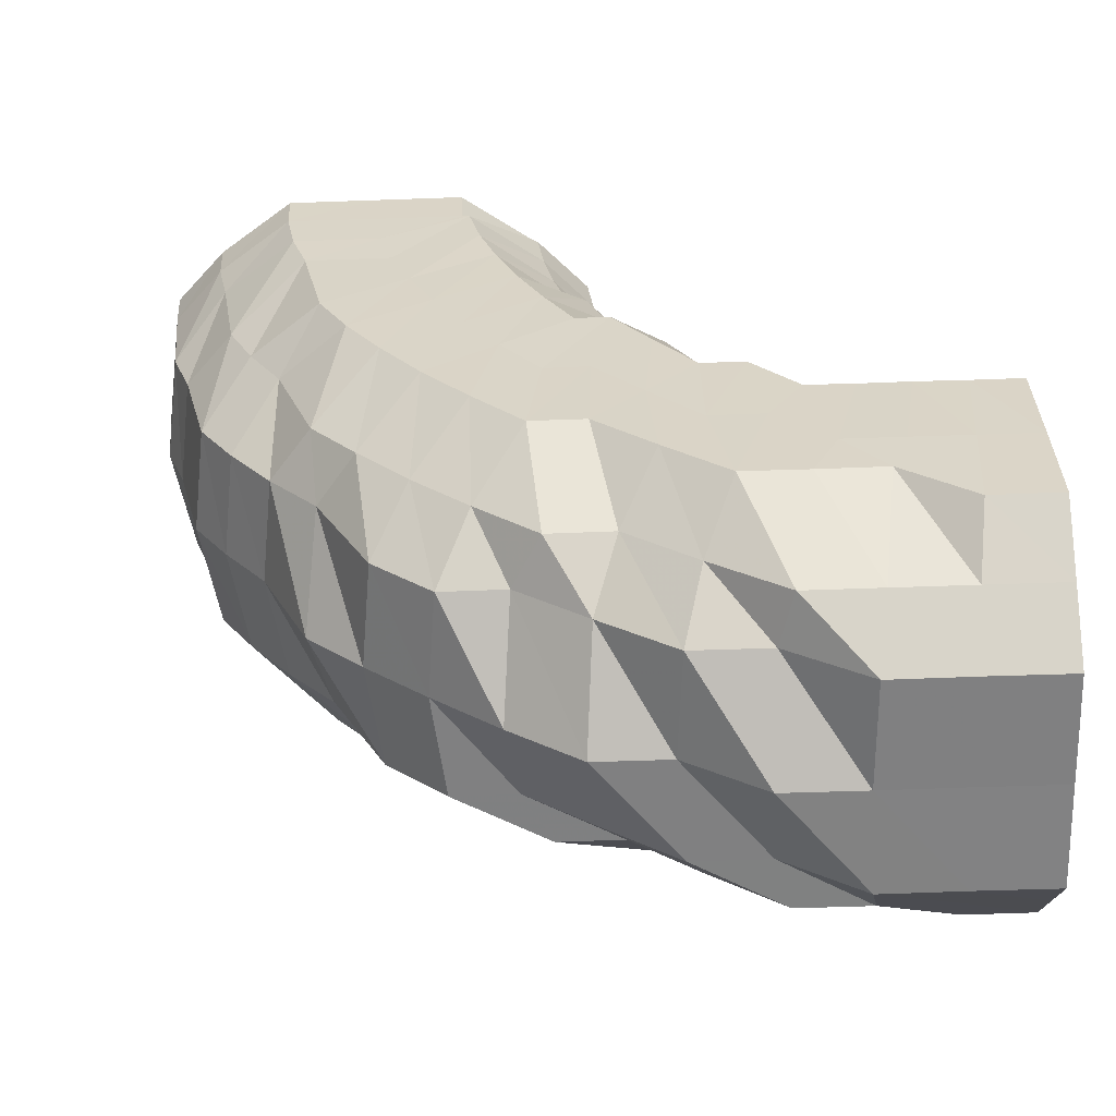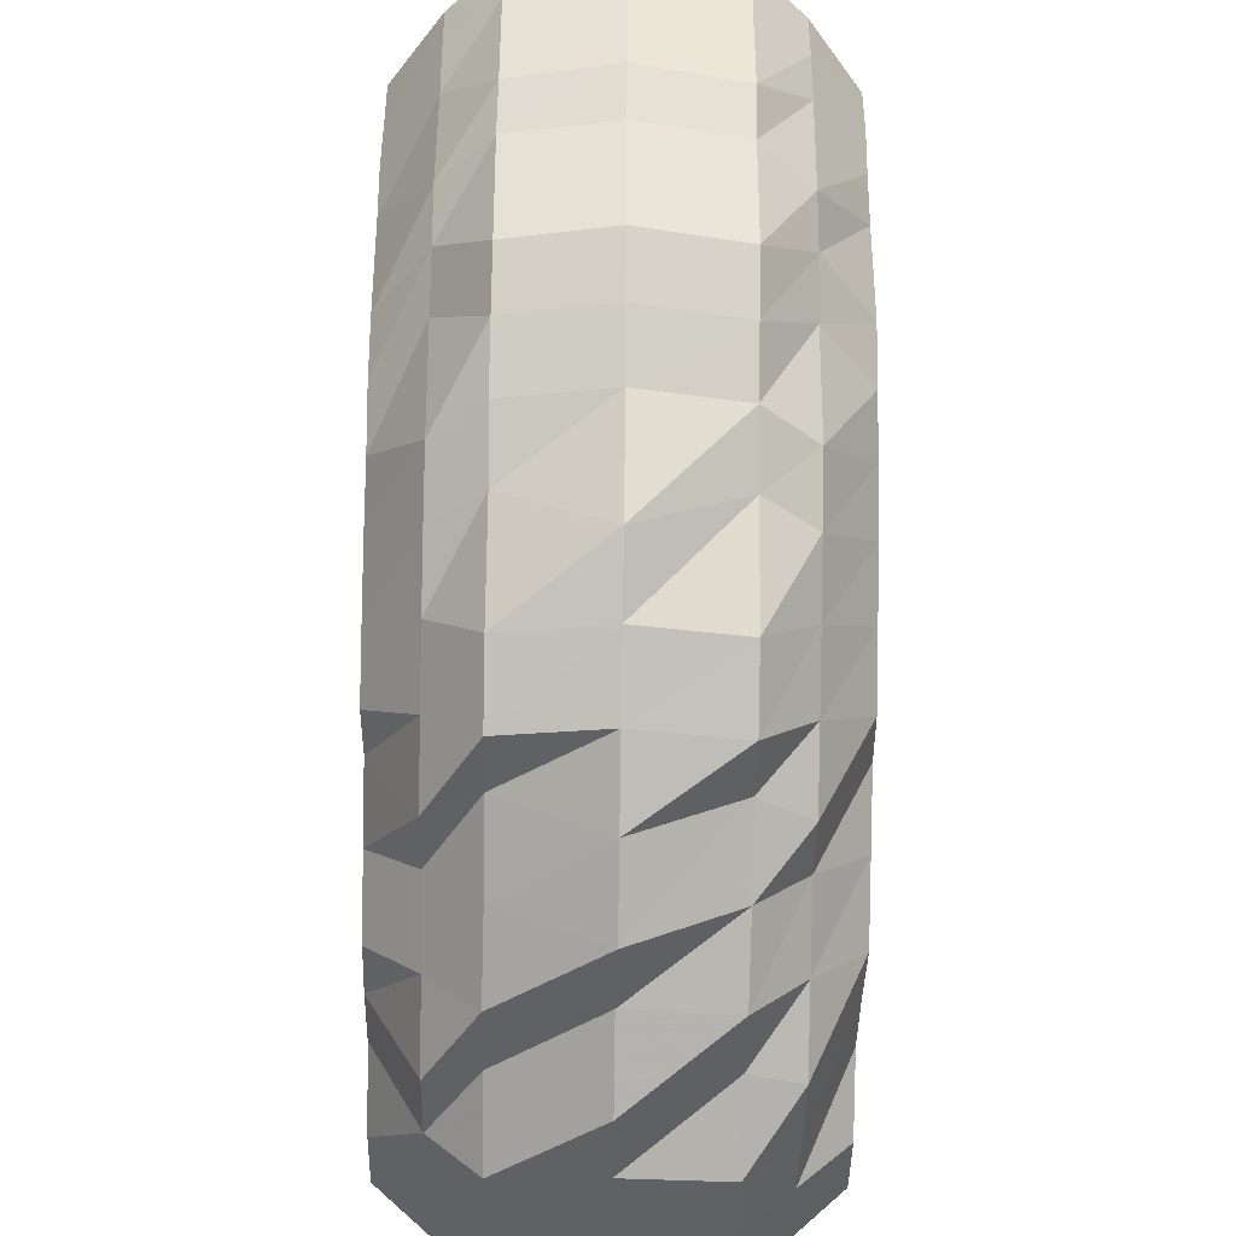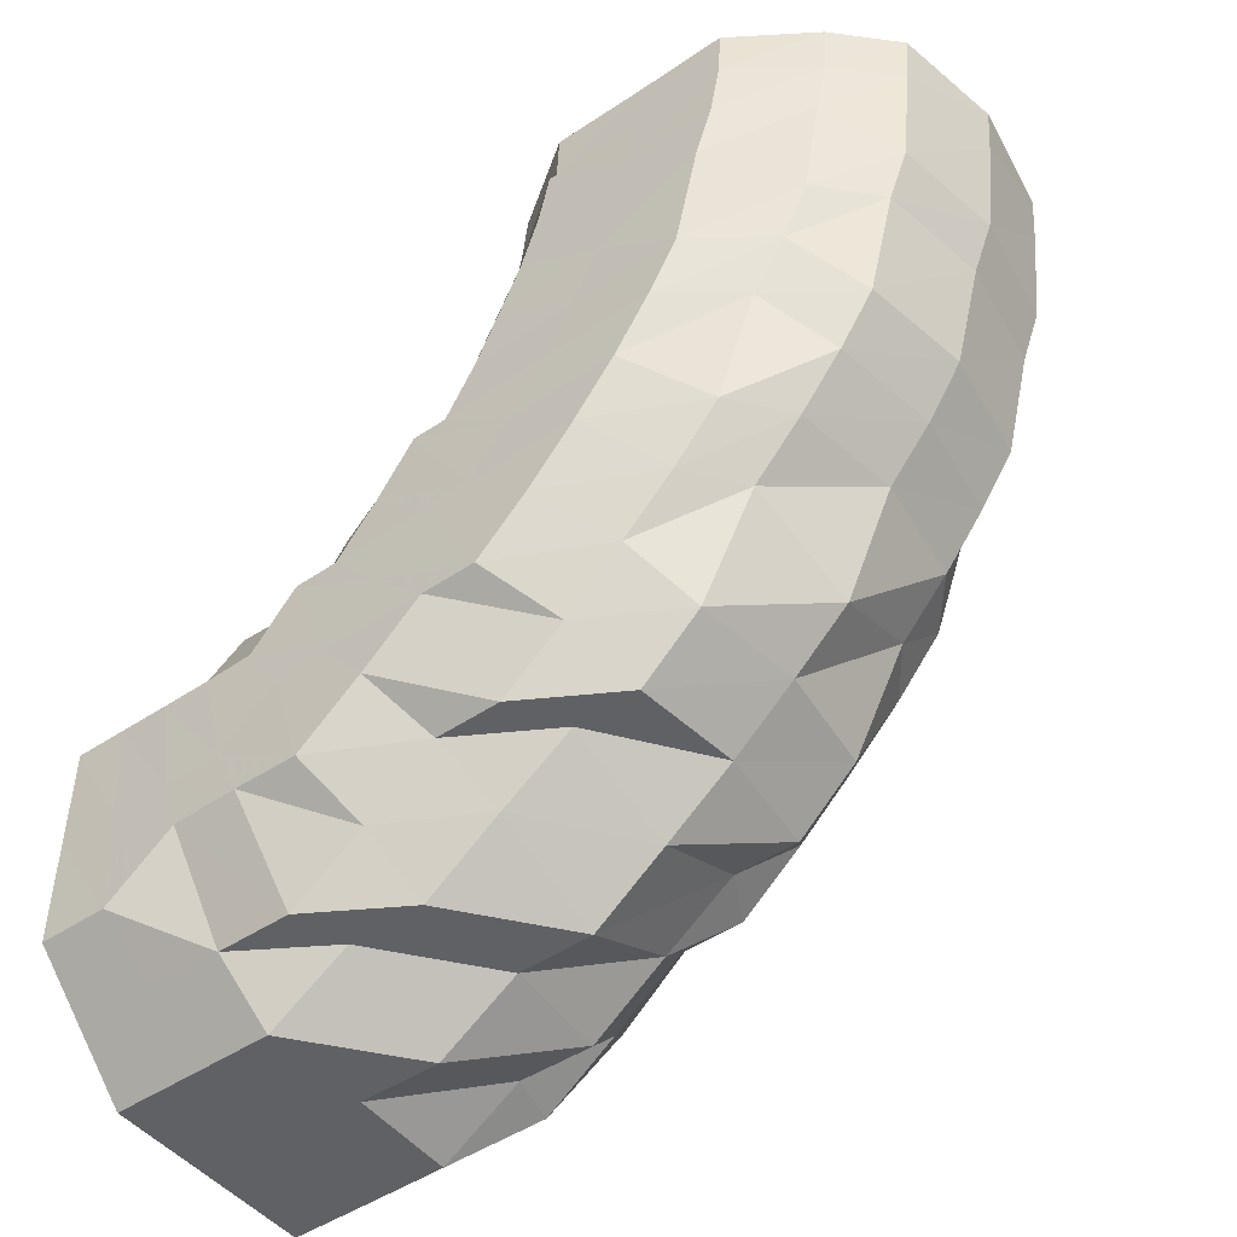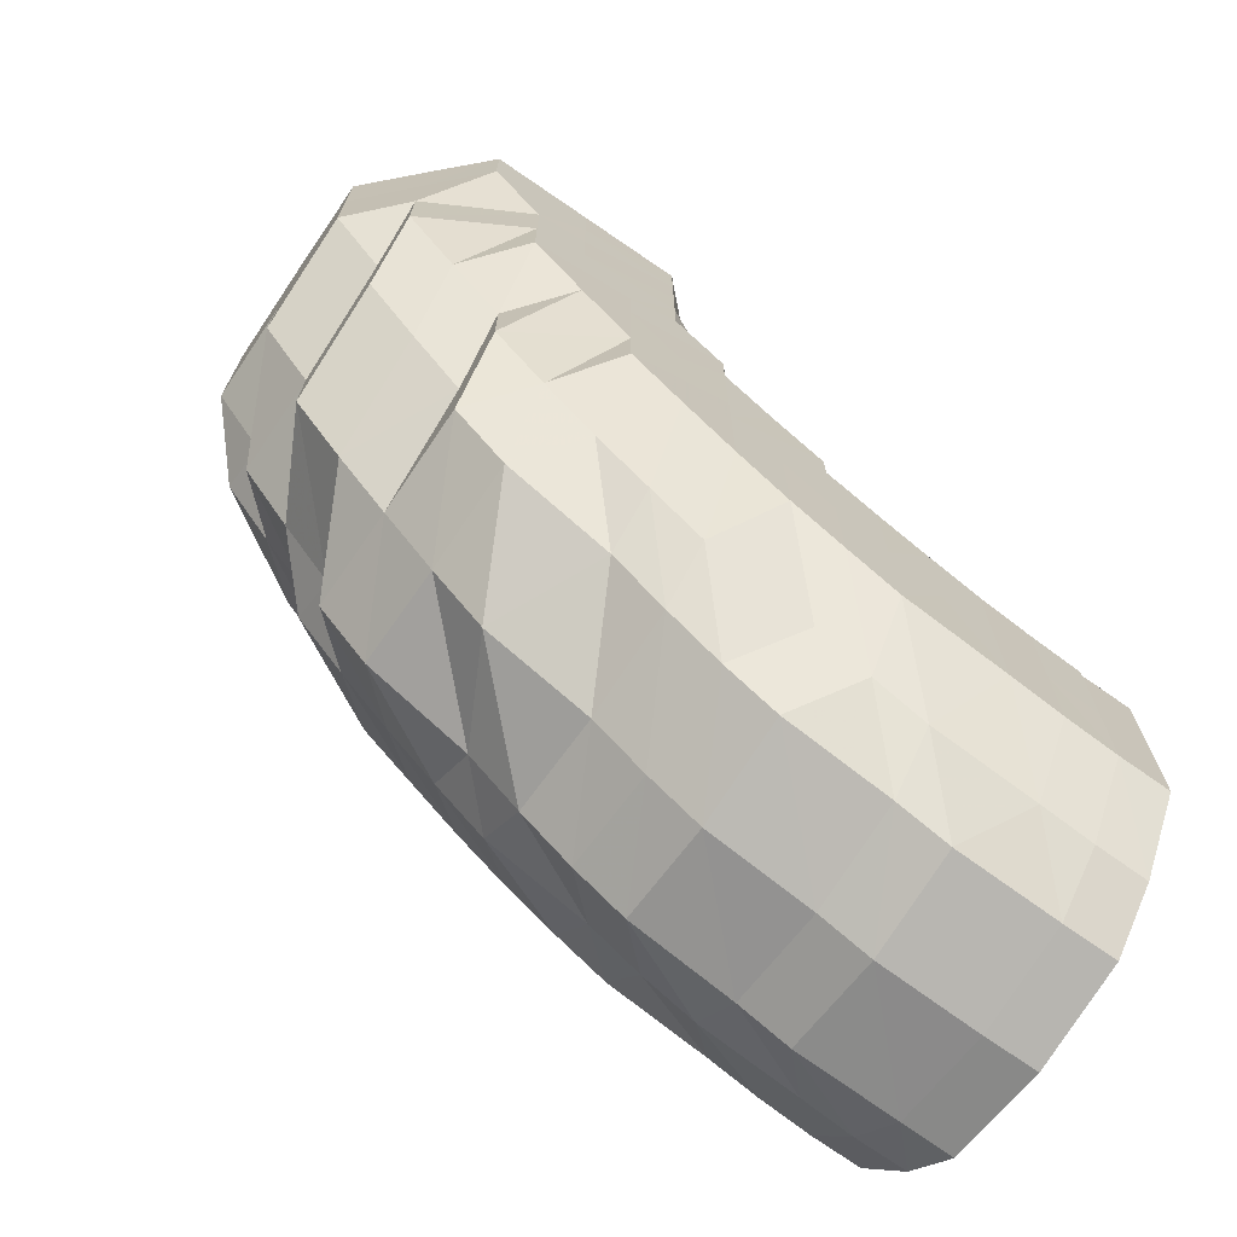
<metadata>
{"format":"obj","ext":"obj","renderer":"f3d","projection":"perspective","resolution":1024,"background":"white","views":[{"elev":-60.3,"azim":-88.0,"up":"+Y"},{"elev":-45.9,"azim":178.9,"up":"+Y"},{"elev":-47.6,"azim":127.3,"up":"+Y"},{"elev":-70.2,"azim":55.5,"up":"+Z"}]}
</metadata>
<code>
o 11862
v 2206 1892 14.59
v 2206 1892 14.59
v 2205 1892 14.59
v 2205 1892 14.59
v 2205 1892 14.6
v 2205 1892 14.59
v 2205 1892 14.6
v 2205 1892 14.61
v 2205 1892 14.6
v 2206 1892 14.59
v 2205 1892 14.59
v 2205 1892 14.6
v 2206 1892 14.59
v 2206 1892 14.59
v 2206 1892 14.59
v 2206 1892 14.59
v 2206 1892 14.59
v 2206 1892 14.6
v 2206 1892 14.6
v 2206 1892 14.6
v 2206 1892 14.6
v 2206 1892 14.59
v 2206 1892 14.6
v 2206 1892 14.61
v 2206 1892 14.62
v 2206 1892 14.61
v 2206 1892 14.6
v 2206 1892 14.61
v 2206 1892 14.63
v 2206 1892 14.63
v 2206 1892 14.63
v 2206 1892 14.61
v 2206 1892 14.63
v 2206 1892 14.65
v 2206 1892 14.65
v 2206 1892 14.63
v 2206 1892 14.65
v 2206 1892 14.66
v 2206 1892 14.65
v 2206 1892 14.66
v 2206 1892 14.66
v 2206 1892 14.65
v 2206 1892 14.67
v 2206 1892 14.65
v 2206 1892 14.68
v 2206 1892 14.64
v 2206 1892 14.67
v 2206 1892 14.62
v 2206 1892 14.66
v 2206 1892 14.64
v 2206 1892 14.61
v 2206 1892 14.63
v 2206 1892 14.66
v 2206 1892 14.6
v 2206 1892 14.62
v 2206 1892 14.65
v 2206 1892 14.63
v 2206 1892 14.61
v 2206 1892 14.6
v 2206 1892 14.62
v 2205 1892 14.6
v 2205 1892 14.6
v 2206 1892 14.6
v 2206 1892 14.61
v 2205 1892 14.6
v 2205 1892 14.61
v 2205 1892 14.61
v 2205 1892 14.61
v 2206 1892 14.61
v 2205 1892 14.62
v 2205 1892 14.61
v 2205 1892 14.61
v 2205 1892 14.63
v 2205 1892 14.63
v 2205 1892 14.63
v 2205 1892 14.65
v 2205 1892 14.63
v 2205 1892 14.65
v 2205 1892 14.66
v 2205 1892 14.65
v 2205 1892 14.65
v 2205 1892 14.63
v 2205 1892 14.66
v 2205 1892 14.66
v 2205 1892 14.67
v 2205 1892 14.66
v 2206 1892 14.63
v 2205 1892 14.65
v 2205 1892 14.66
v 2205 1892 14.67
v 2205 1892 14.66
v 2205 1892 14.67
v 2205 1892 14.62
v 2205 1892 14.64
v 2205 1892 14.62
v 2205 1892 14.63
v 2205 1892 14.61
v 2205 1892 14.62
v 2205 1892 14.64
v 2205 1892 14.63
v 2205 1892 14.65
v 2205 1892 14.66
v 2205 1892 14.66
v 2205 1892 14.65
v 2205 1892 14.67
v 2205 1892 14.67
v 2205 1892 14.67
v 2205 1892 14.67
v 2206 1892 14.67
v 2206 1892 14.68
v 2206 1892 14.67
v 2206 1892 14.67
v 2205 1892 14.68
v 2205 1892 14.67
v 2206 1892 14.68
v 2206 1892 14.67
v 2206 1892 14.67
v 2206 1892 14.68
v 2206 1892 14.67
v 2206 1892 14.66
v 2206 1892 14.66
v 2206 1892 14.66
v 2206 1892 14.67
v 2206 1892 14.66
v 2206 1892 14.65
v 2206 1892 14.68
v 2205 1892 14.67
v 2206 1892 14.68
v 2206 1892 14.67
v 2206 1892 14.66
v 2205 1892 14.68
v 2206 1892 14.68
v 2206 1892 14.68
v 2205 1892 14.67
v 2205 1892 14.66
v 2205 1892 14.67
v 2205 1892 14.68
v 2205 1892 14.67
v 2205 1892 14.66
v 2205 1892 14.64
v 2206 1892 14.69
v 2205 1892 14.68
v 2205 1892 14.69
v 2206 1892 14.68
v 2206 1892 14.69
v 2205 1892 14.69
v 2205 1892 14.67
v 2205 1892 14.66
v 2205 1892 14.69
v 2205 1892 14.65
v 2205 1892 14.67
v 2205 1892 14.68
v 2205 1892 14.69
v 2205 1892 14.66
v 2205 1892 14.64
v 2205 1892 14.65
v 2205 1892 14.63
v 2205 1892 14.62
v 2205 1892 14.63
v 2205 1892 14.65
v 2206 1892 14.62
v 2206 1892 14.63
v 2206 1892 14.64
v 2206 1892 14.62
v 2206 1892 14.63
v 2206 1892 14.65
v 2206 1892 14.63
v 2206 1892 14.64
v 2206 1892 14.65
v 2206 1892 14.64
v 2206 1892 14.65
v 2206 1892 14.66
v 2206 1892 14.66
v 2206 1892 14.66
v 2206 1892 14.67
v 2206 1892 14.67
v 2206 1892 14.67
v 2206 1892 14.68
v 2206 1892 14.68
v 2206 1892 14.69
v 2206 1892 14.67
v 2206 1892 14.7
v 2206 1892 14.66
v 2206 1892 14.69
v 2206 1892 14.68
v 2206 1892 14.66
v 2206 1892 14.67
v 2206 1892 14.7
v 2206 1892 14.66
v 2206 1892 14.67
v 2206 1892 14.69
v 2206 1892 14.69
v 2205 1892 14.66
v 2206 1892 14.67
v 2206 1892 14.68
v 2205 1892 14.66
v 2205 1892 14.67
v 2206 1892 14.68
v 2205 1892 14.67
v 2205 1892 14.67
v 2205 1892 14.68
v 2205 1892 14.68
v 2205 1892 14.68
v 2205 1892 14.69
v 2205 1892 14.69
v 2205 1892 14.69
v 2205 1892 14.69
v 2205 1892 14.7
v 2205 1892 14.7
v 2206 1892 14.7
v 2205 1892 14.71
v 2206 1892 14.7
v 2206 1892 14.71
v 2206 1892 14.71
v 2206 1892 14.7
v 2206 1892 14.72
v 2206 1892 14.71
v 2206 1892 14.72
v 2206 1892 14.71
v 2206 1892 14.72
v 2206 1892 14.73
v 2206 1892 14.73
v 2206 1892 14.74
v 2206 1892 14.73
v 2206 1892 14.74
v 2206 1892 14.73
v 2206 1892 14.74
v 2206 1892 14.74
v 2206 1892 14.74
v 2206 1892 14.74
v 2206 1892 14.74
v 2206 1892 14.73
v 2206 1892 14.74
v 2206 1892 14.74
v 2206 1892 14.74
v 2205 1892 14.73
v 2206 1892 14.74
v 2205 1892 14.74
v 2205 1892 14.72
v 2205 1892 14.73
v 2205 1892 14.74
v 2205 1892 14.74
v 2205 1892 14.71
v 2205 1892 14.72
v 2205 1892 14.73
v 2205 1892 14.74
v 2205 1892 14.74
v 2205 1892 14.7
v 2205 1892 14.71
v 2205 1892 14.72
v 2205 1892 14.73
v 2205 1892 14.74
v 2205 1892 14.74
v 2205 1892 14.72
v 2205 1892 14.72
v 2205 1892 14.73
v 2205 1892 14.74
v 2205 1892 14.74
v 2205 1892 14.71
v 2205 1892 14.74
v 2205 1892 14.74
v 2205 1892 14.74
v 2205 1892 14.74
v 2205 1892 14.74
v 2205 1892 14.74
v 2206 1892 14.74
v 2205 1892 14.73
v 2206 1892 14.74
v 2206 1892 14.74
v 2205 1892 14.74
v 2206 1892 14.74
v 2206 1892 14.74
v 2206 1892 14.74
v 2206 1892 14.74
v 2206 1892 14.74
v 2206 1892 14.73
v 2206 1892 14.74
v 2206 1892 14.74
v 2206 1892 14.74
v 2206 1892 14.72
v 2206 1892 14.73
v 2206 1892 14.72
v 2206 1892 14.73
v 2206 1892 14.72
v 2206 1892 14.71
v 2206 1892 14.71
v 2206 1892 14.72
v 2206 1892 14.73
v 2206 1892 14.7
v 2206 1892 14.72
v 2206 1892 14.72
v 2205 1892 14.73
v 2205 1892 14.72
v 2206 1892 14.72
v 2205 1892 14.72
v 2205 1892 14.72
v 2205 1892 14.71
v 2206 1892 14.71
v 2206 1892 14.71
v 2205 1892 14.71
v 2205 1892 14.7
v 2205 1892 14.7
v 2205 1892 14.7
v 2205 1892 14.7
v 2205 1892 14.7
v 2206 1892 14.7
v 2206 1892 14.7
v 2206 1892 14.69
v 2206 1892 14.7
v 2206 1892 14.7
v 2206 1892 14.69
v 2206 1892 14.69
v 2206 1892 14.7
v 2206 1892 14.69
v 2206 1892 14.69
v 2206 1892 14.68
v 2206 1892 14.67
v 2206 1892 14.67
v 2206 1892 14.67
v 2206 1892 14.67
v 2206 1892 14.67
v 2206 1892 14.66
v 2206 1892 14.66
v 2206 1892 14.66
v 2206 1892 14.65
v 2206 1892 14.65
v 2205 1892 14.65
v 2205 1892 14.66
v 2205 1892 14.63
v 2205 1892 14.61
v 2205 1892 14.6
v 2205 1892 14.59
v 2206 1892 14.59
v 2206 1892 14.59
v 2206 1892 14.6
v 2206 1892 14.61
v 2206 1892 14.63
v 2206 1892 14.65
v 2206 1892 14.66
v 2206 1892 14.65
v 2206 1892 14.65
f 1 2 3
f 3 4 5
f 2 4 6
f 5 7 8
f 4 7 9
f 2 10 4
f 4 11 7
f 10 11 4
f 11 12 7
f 13 10 2
f 10 14 11
f 15 13 2
f 15 2 16
f 17 15 1
f 13 18 10
f 18 14 10
f 19 13 15
f 20 18 13
f 19 20 13
f 21 19 15
f 21 15 22
f 23 21 17
f 24 19 21
f 25 20 19
f 24 25 19
f 26 24 21
f 26 21 27
f 28 26 23
f 29 24 26
f 30 25 24
f 29 30 24
f 31 29 26
f 31 26 32
f 33 31 28
f 34 29 31
f 35 31 36
f 37 35 33
f 38 35 37
f 34 39 29
f 39 30 29
f 40 39 34
f 41 40 42
f 40 43 39
f 39 44 30
f 43 44 39
f 45 43 40
f 44 46 30
f 30 46 25
f 43 47 44
f 46 48 25
f 25 48 20
f 44 49 46
f 47 49 44
f 46 50 48
f 49 50 46
f 48 51 20
f 20 51 18
f 50 52 48
f 48 52 51
f 49 53 50
f 51 54 18
f 18 54 14
f 52 55 51
f 51 55 54
f 50 56 52
f 53 56 50
f 52 57 55
f 56 57 52
f 55 58 54
f 54 59 14
f 54 58 59
f 55 60 58
f 57 60 55
f 14 59 61
f 14 61 11
f 11 61 12
f 59 62 61
f 58 63 59
f 59 63 62
f 60 64 58
f 58 64 63
f 61 65 12
f 61 62 65
f 12 65 66
f 63 67 62
f 62 68 65
f 62 67 68
f 63 69 67
f 64 69 63
f 65 68 70
f 65 70 66
f 12 66 71
f 7 12 71
f 7 71 72
f 8 71 73
f 71 66 74
f 71 74 75
f 73 74 76
f 66 77 74
f 66 70 77
f 74 77 78
f 76 78 79
f 74 78 80
f 77 81 78
f 70 82 77
f 77 82 81
f 78 81 83
f 78 83 84
f 84 83 85
f 81 86 83
f 84 85 87
f 82 88 81
f 81 88 86
f 89 86 90
f 91 92 85
f 70 93 82
f 68 93 70
f 93 94 82
f 82 94 88
f 68 95 93
f 67 95 68
f 93 96 94
f 95 96 93
f 67 97 95
f 69 97 67
f 95 98 96
f 97 98 95
f 96 99 94
f 98 100 96
f 96 100 99
f 94 99 101
f 94 101 88
f 88 101 102
f 88 102 86
f 99 103 101
f 100 104 99
f 99 104 103
f 86 102 105
f 86 105 106
f 101 107 102
f 101 103 107
f 102 108 105
f 102 107 108
f 90 105 109
f 105 108 110
f 109 110 111
f 105 110 112
f 107 113 108
f 114 115 110
f 111 116 38
f 115 117 116
f 110 118 116
f 110 116 119
f 117 120 121
f 116 121 122
f 116 123 121
f 122 124 125
f 113 126 118
f 127 113 128
f 128 126 129
f 126 45 123
f 129 45 130
f 113 131 126
f 126 132 45
f 131 132 126
f 132 133 45
f 45 133 43
f 133 47 43
f 134 131 113
f 107 134 113
f 103 134 107
f 103 135 134
f 104 135 103
f 134 136 131
f 135 136 134
f 136 137 131
f 131 137 132
f 135 138 136
f 104 139 135
f 139 138 135
f 140 139 104
f 100 140 104
f 137 141 132
f 132 141 133
f 136 142 137
f 138 142 136
f 137 143 141
f 142 143 137
f 141 144 133
f 133 144 47
f 143 145 141
f 141 145 144
f 142 146 143
f 138 147 142
f 147 146 142
f 148 147 138
f 139 148 138
f 143 149 145
f 146 149 143
f 150 148 139
f 140 150 139
f 148 151 147
f 147 152 146
f 151 152 147
f 146 153 149
f 152 153 146
f 150 154 148
f 154 151 148
f 155 150 140
f 156 154 150
f 155 156 150
f 157 155 140
f 157 140 100
f 98 157 100
f 158 157 98
f 97 158 98
f 159 155 157
f 158 159 157
f 160 156 155
f 159 160 155
f 161 158 97
f 69 161 97
f 162 159 158
f 161 162 158
f 163 160 159
f 162 163 159
f 164 161 69
f 64 164 69
f 165 162 161
f 164 165 161
f 166 163 162
f 165 166 162
f 167 164 64
f 60 167 64
f 168 165 164
f 167 168 164
f 169 166 165
f 168 169 165
f 170 167 60
f 57 170 60
f 171 168 167
f 170 171 167
f 172 169 168
f 171 172 168
f 173 170 57
f 56 173 57
f 174 171 170
f 173 174 170
f 175 172 171
f 174 175 171
f 176 173 56
f 53 176 56
f 177 174 173
f 176 177 173
f 178 175 174
f 177 178 174
f 175 179 172
f 178 180 175
f 180 179 175
f 179 181 172
f 172 181 169
f 180 182 179
f 181 183 169
f 169 183 166
f 179 184 181
f 182 184 179
f 181 185 183
f 184 185 181
f 183 186 166
f 166 186 163
f 185 187 183
f 183 187 186
f 184 188 185
f 186 189 163
f 163 189 160
f 187 190 186
f 186 190 189
f 185 191 187
f 188 191 185
f 187 192 190
f 191 192 187
f 189 193 160
f 160 193 156
f 190 194 189
f 189 194 193
f 192 195 190
f 190 195 194
f 193 196 156
f 156 196 154
f 194 197 193
f 193 197 196
f 195 198 194
f 194 198 197
f 196 199 154
f 154 199 151
f 197 200 196
f 196 200 199
f 198 201 197
f 197 201 200
f 199 202 151
f 151 202 152
f 200 203 199
f 199 203 202
f 201 204 200
f 200 204 203
f 202 205 152
f 152 205 153
f 203 206 202
f 202 206 205
f 204 207 203
f 203 207 206
f 201 208 204
f 204 209 207
f 208 209 204
f 210 208 201
f 198 210 201
f 208 211 209
f 212 210 198
f 195 212 198
f 210 213 208
f 213 211 208
f 212 214 210
f 214 213 210
f 215 212 195
f 192 215 195
f 216 214 212
f 215 216 212
f 217 215 192
f 191 217 192
f 218 216 215
f 217 218 215
f 219 217 191
f 188 219 191
f 220 218 217
f 219 220 217
f 218 221 216
f 220 222 218
f 222 221 218
f 222 223 221
f 221 224 216
f 216 224 214
f 221 225 224
f 224 226 214
f 224 227 226
f 214 226 213
f 228 229 224
f 230 228 221
f 229 231 226
f 226 232 213
f 226 233 232
f 213 232 211
f 228 229 234
f 230 228 234
f 229 231 234
f 231 235 232
f 231 235 234
f 232 236 211
f 232 237 236
f 235 238 236
f 235 238 234
f 211 236 239
f 211 239 209
f 236 240 239
f 236 241 240
f 238 242 240
f 238 242 234
f 209 239 243
f 209 243 207
f 239 240 244
f 239 244 243
f 240 245 244
f 240 246 245
f 242 247 245
f 242 247 234
f 207 243 248
f 207 248 206
f 243 244 249
f 243 249 248
f 244 245 250
f 244 250 249
f 245 251 250
f 245 252 251
f 247 253 251
f 247 253 234
f 250 251 254
f 249 250 255
f 250 254 255
f 251 256 254
f 251 257 256
f 253 258 256
f 253 258 234
f 249 255 259
f 248 249 259
f 258 260 234
f 258 260 261
f 256 262 261
f 260 263 234
f 260 263 264
f 261 265 264
f 263 266 234
f 256 261 267
f 263 266 268
f 254 256 267
f 266 269 234
f 264 270 268
f 266 269 271
f 269 272 234
f 268 273 271
f 269 272 274
f 272 275 234
f 275 230 234
f 275 230 222
f 272 275 276
f 276 277 222
f 276 222 220
f 274 278 276
f 271 279 274
f 280 276 220
f 274 276 280
f 280 220 219
f 271 274 281
f 281 274 280
f 282 280 219
f 281 280 282
f 282 219 188
f 283 271 281
f 268 271 283
f 284 281 282
f 283 281 284
f 285 282 188
f 284 282 285
f 285 188 184
f 182 285 184
f 286 284 285
f 286 285 182
f 287 283 284
f 287 284 286
f 288 268 283
f 288 283 287
f 264 268 288
f 289 286 182
f 289 182 180
f 290 287 286
f 290 286 289
f 291 288 287
f 291 287 290
f 292 264 288
f 292 288 291
f 261 264 292
f 267 261 292
f 293 292 291
f 267 292 293
f 294 291 290
f 293 291 294
f 295 267 293
f 254 267 295
f 255 254 295
f 295 293 296
f 296 293 294
f 255 295 297
f 297 295 296
f 259 255 297
f 294 290 298
f 298 290 289
f 296 294 299
f 299 294 298
f 297 296 300
f 300 296 299
f 259 297 301
f 301 297 300
f 302 259 301
f 248 259 302
f 206 248 302
f 206 302 205
f 205 302 303
f 302 301 303
f 205 303 153
f 301 300 304
f 303 301 304
f 153 303 305
f 303 304 305
f 153 305 149
f 304 300 306
f 300 299 306
f 305 304 307
f 304 306 307
f 149 305 308
f 305 307 308
f 149 308 145
f 306 299 309
f 299 298 309
f 307 306 310
f 306 309 310
f 308 307 311
f 307 310 311
f 145 308 312
f 308 311 312
f 145 312 144
f 309 298 313
f 298 289 313
f 313 289 180
f 313 180 178
f 309 313 314
f 314 313 178
f 310 309 314
f 314 178 177
f 310 314 315
f 315 314 177
f 311 310 315
f 315 177 176
f 311 315 316
f 316 315 176
f 312 311 316
f 316 176 53
f 312 316 317
f 317 316 53
f 144 312 317
f 317 53 49
f 144 317 47
f 47 317 49
f 85 106 318
f 85 318 87
f 92 319 318
f 319 320 321
f 318 112 321
f 318 321 87
f 320 322 323
f 321 119 323
f 321 323 87
f 323 324 325
f 323 326 87
f 327 328 87
f 329 327 87
f 330 329 87
f 331 330 87
f 332 331 87
f 333 332 87
f 334 333 87
f 335 334 87
f 336 335 87
f 337 336 87
f 338 337 87
f 339 340 341

</code>
